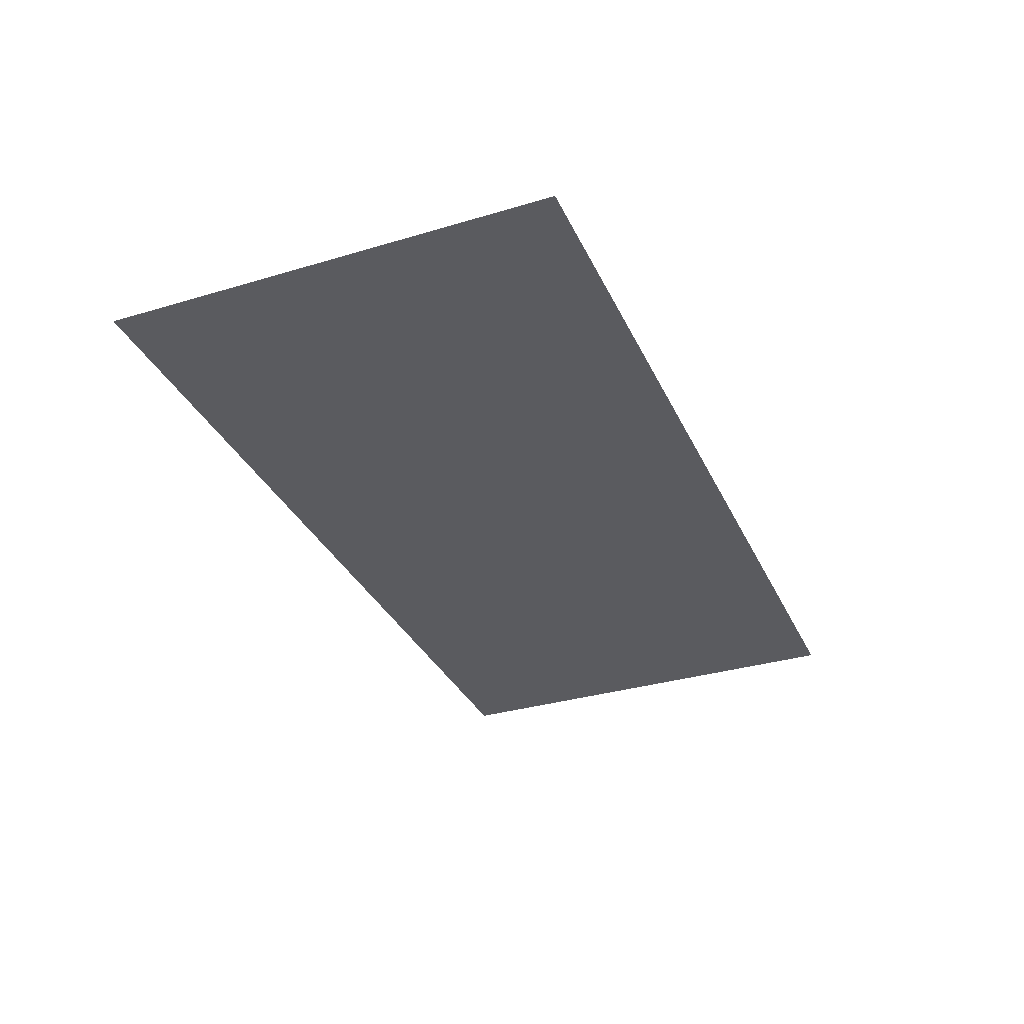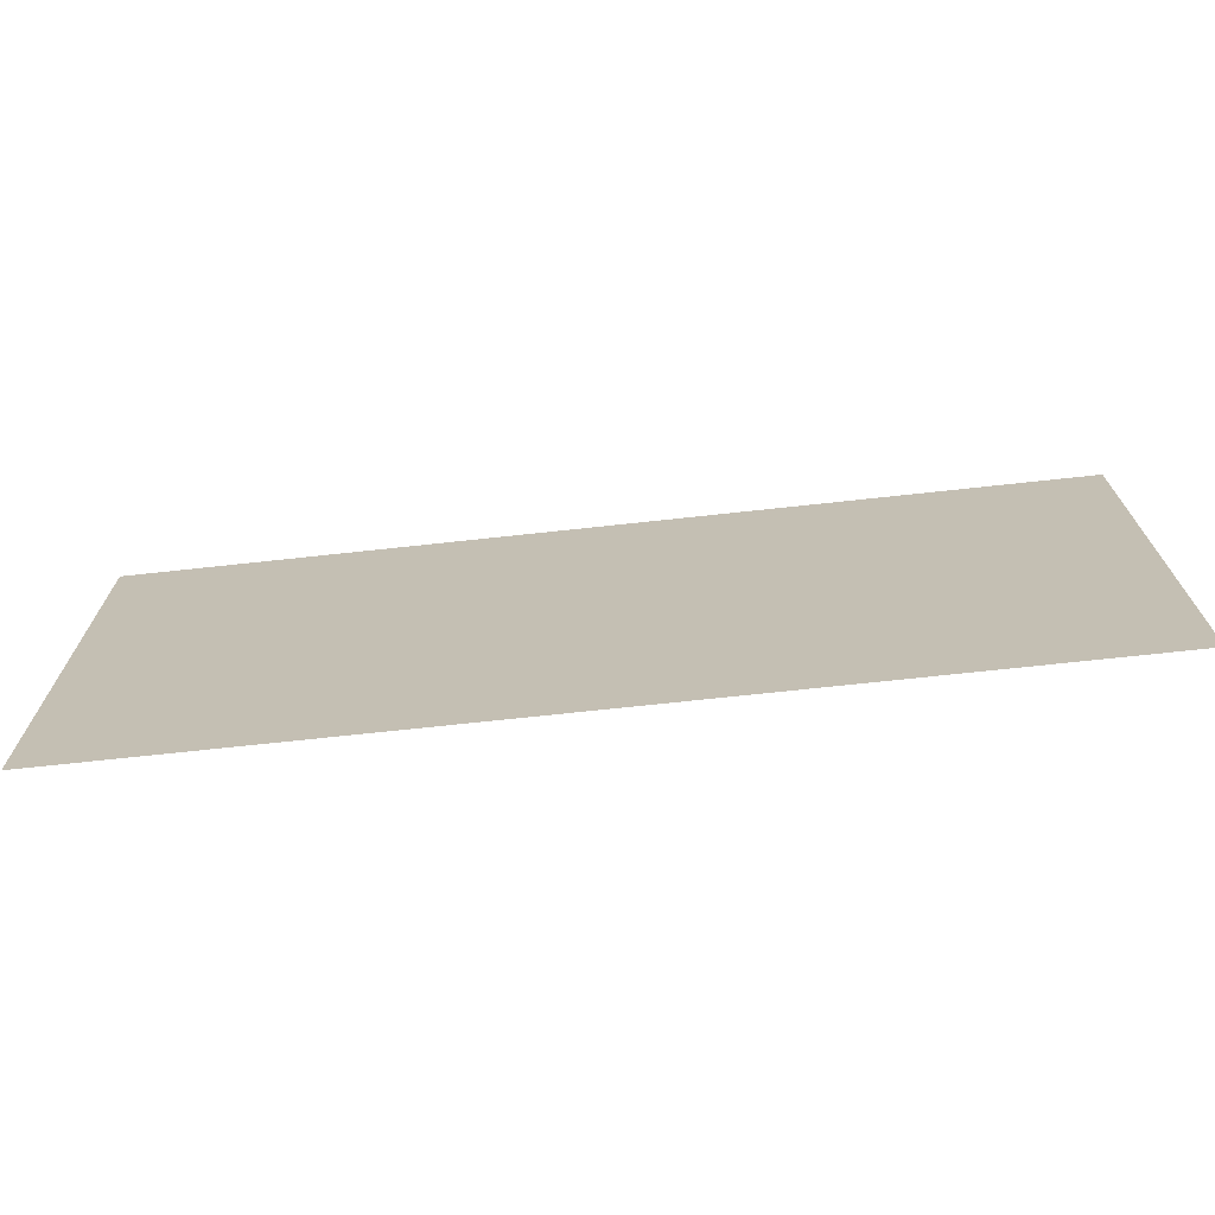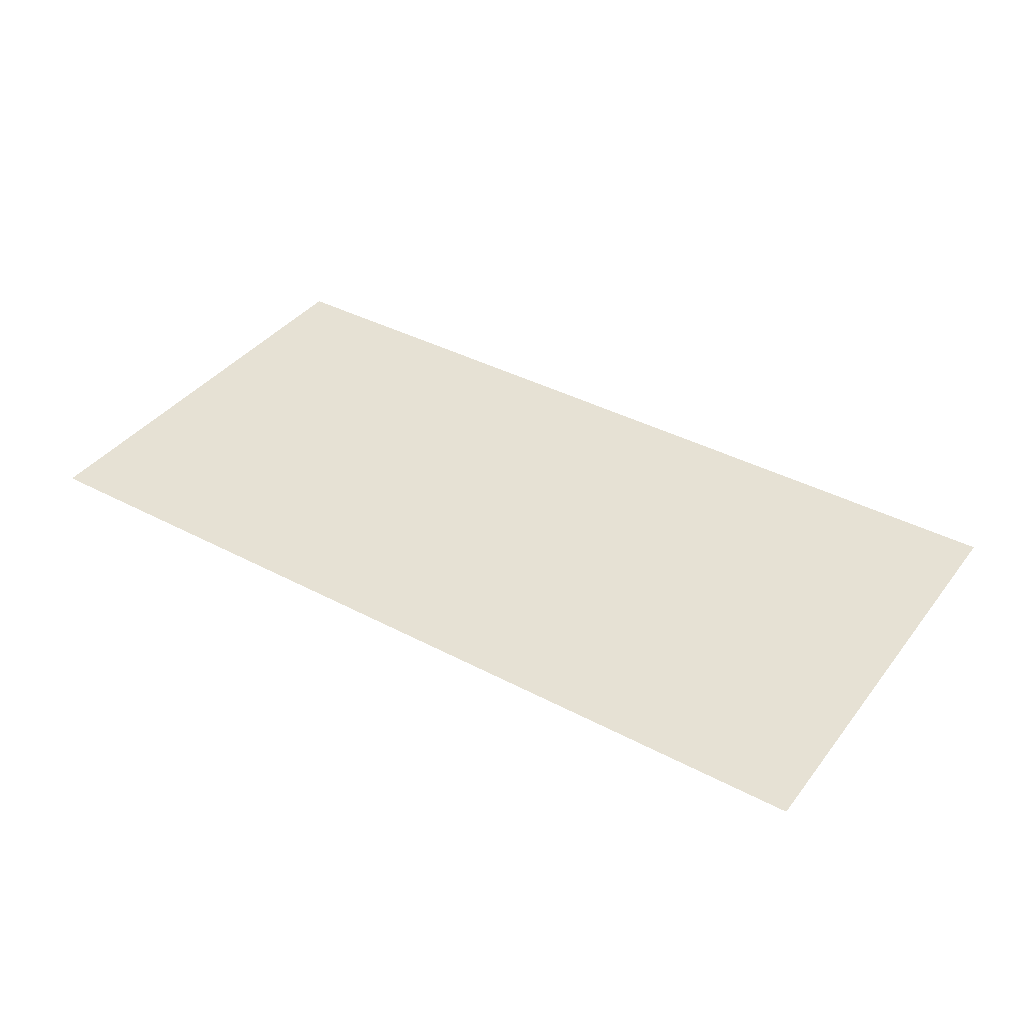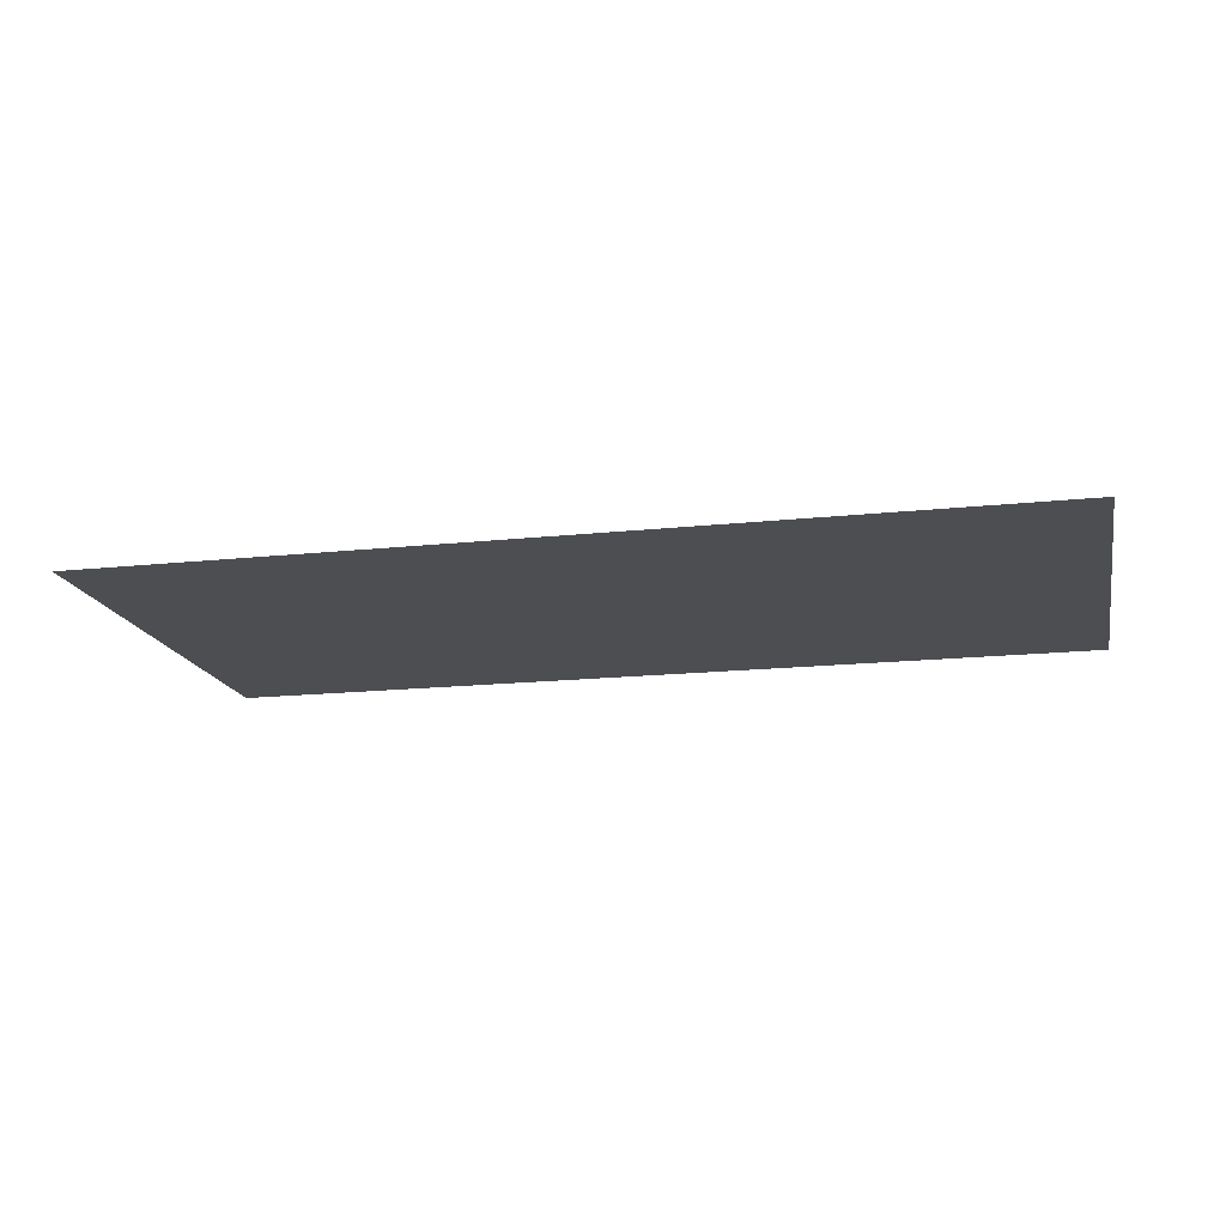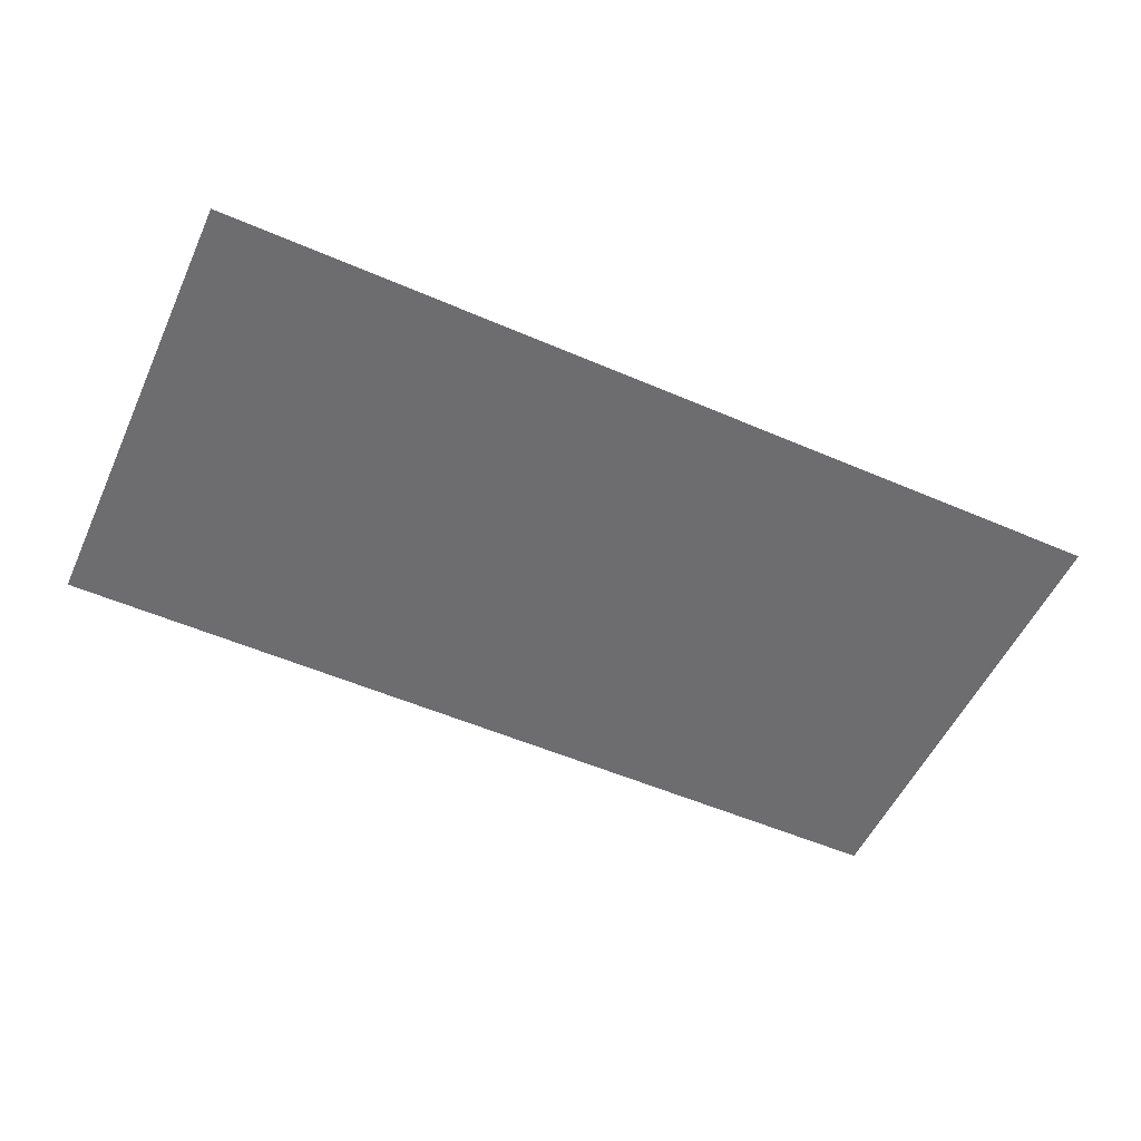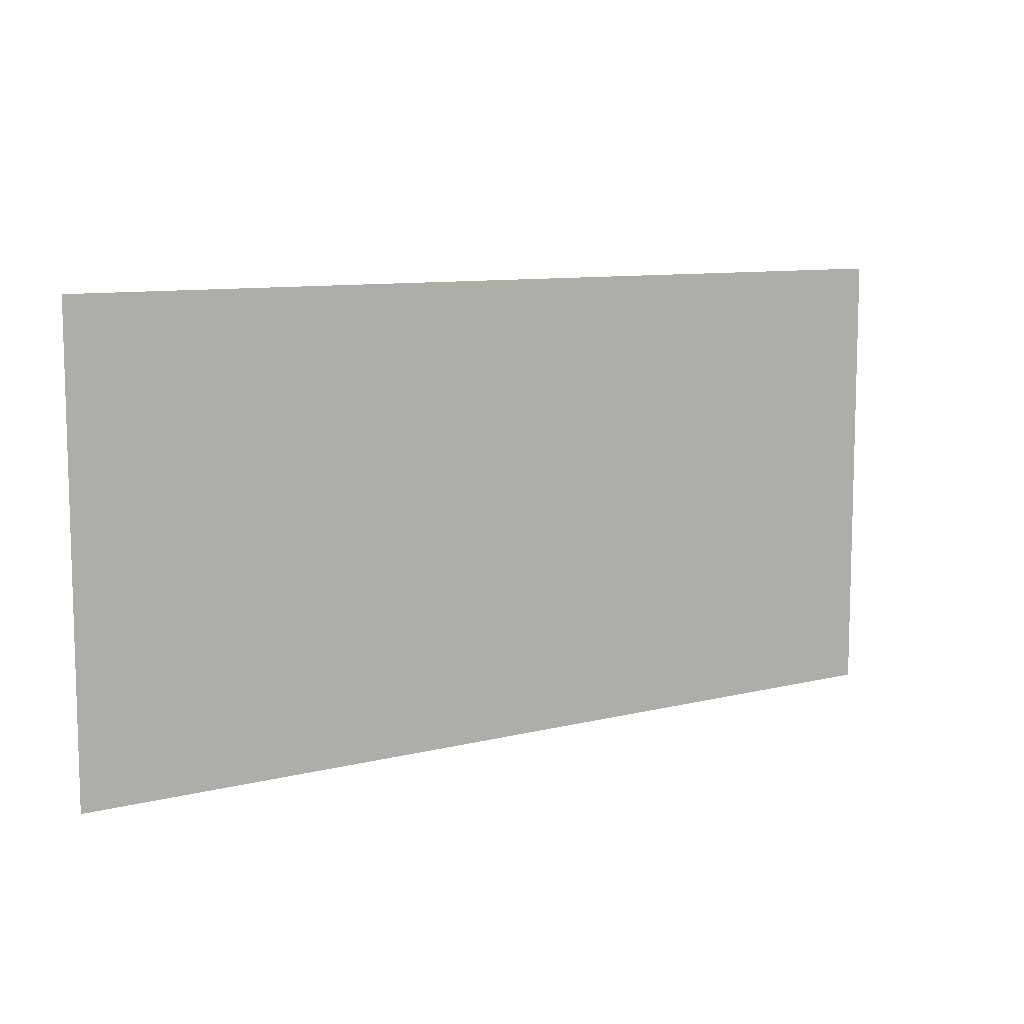
<metadata>
{"format":"obj","ext":"obj","renderer":"f3d","projection":"perspective","resolution":1024,"background":"white","views":[{"elev":-33.2,"azim":112.3,"up":"+Z"},{"elev":-70.7,"azim":-173.8,"up":"+Y"},{"elev":39.0,"azim":-146.5,"up":"+Z"},{"elev":-16.8,"azim":12.2,"up":"+Z"},{"elev":-54.1,"azim":-24.6,"up":"+Z"},{"elev":9.4,"azim":-33.6,"up":"+Y"}]}
</metadata>
<code>
v  -19.2 0 12
v  -19.2 19.2 12
v  19.2 19.2 12
v  19.2 0 12
f 1 2 3
f 1 3 4

</code>
